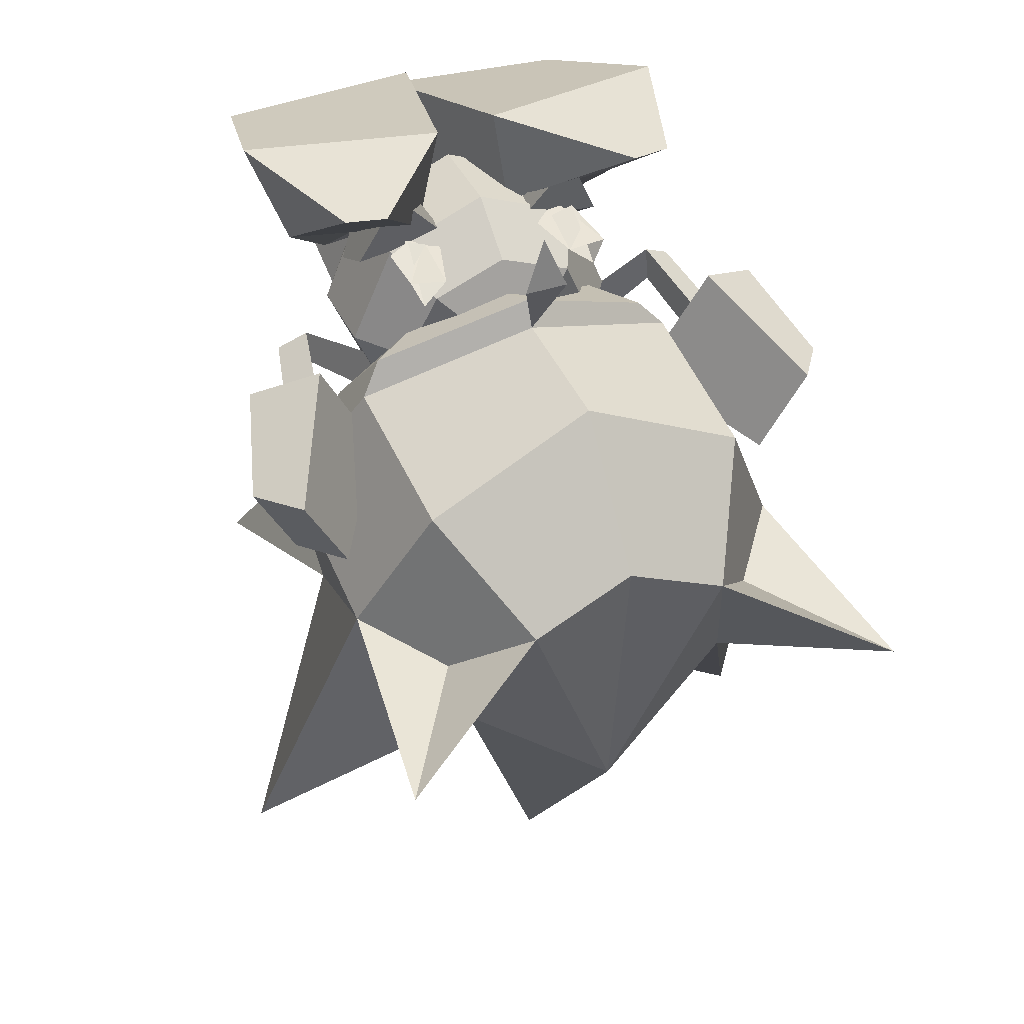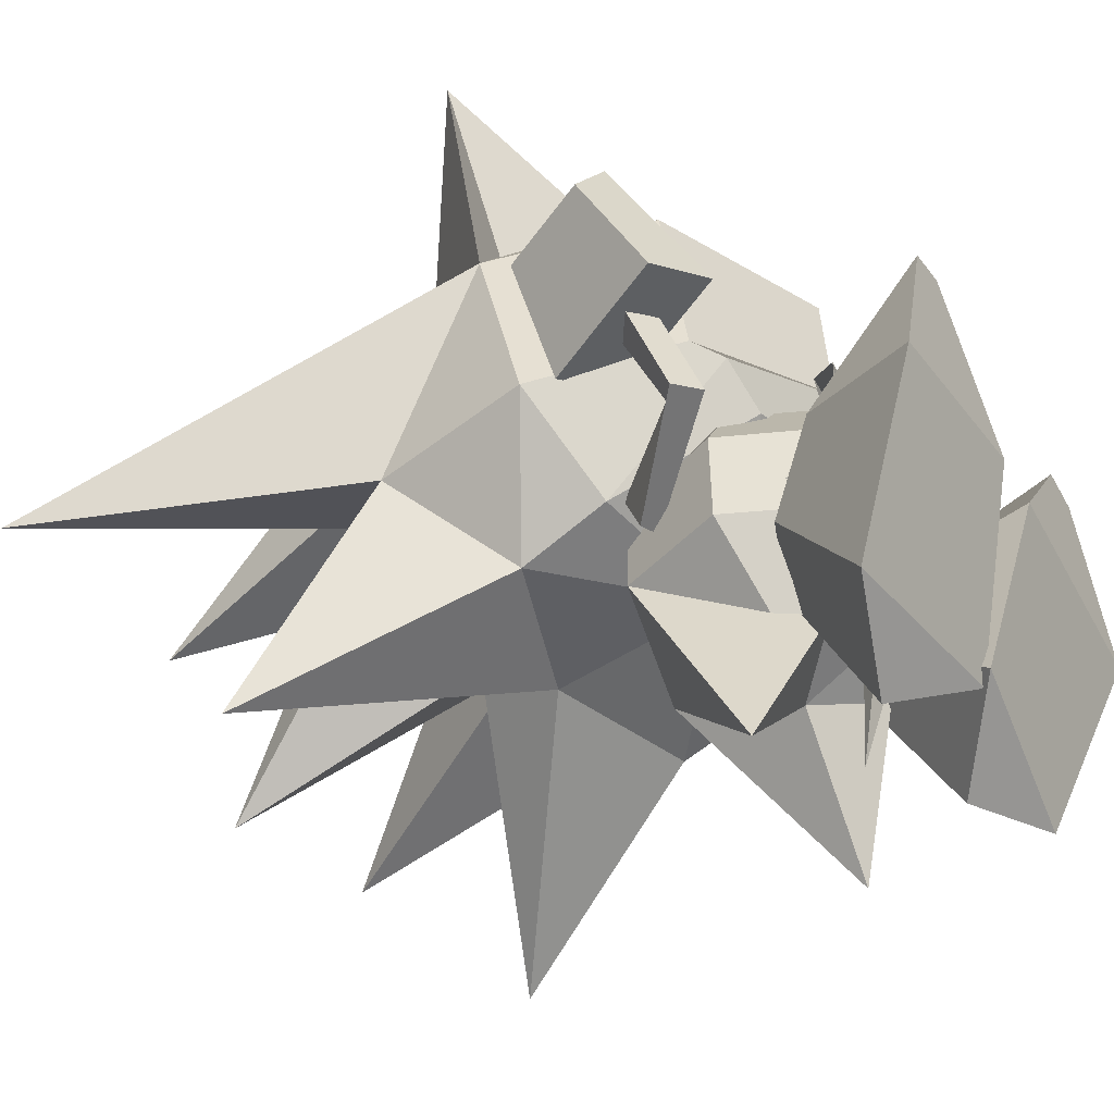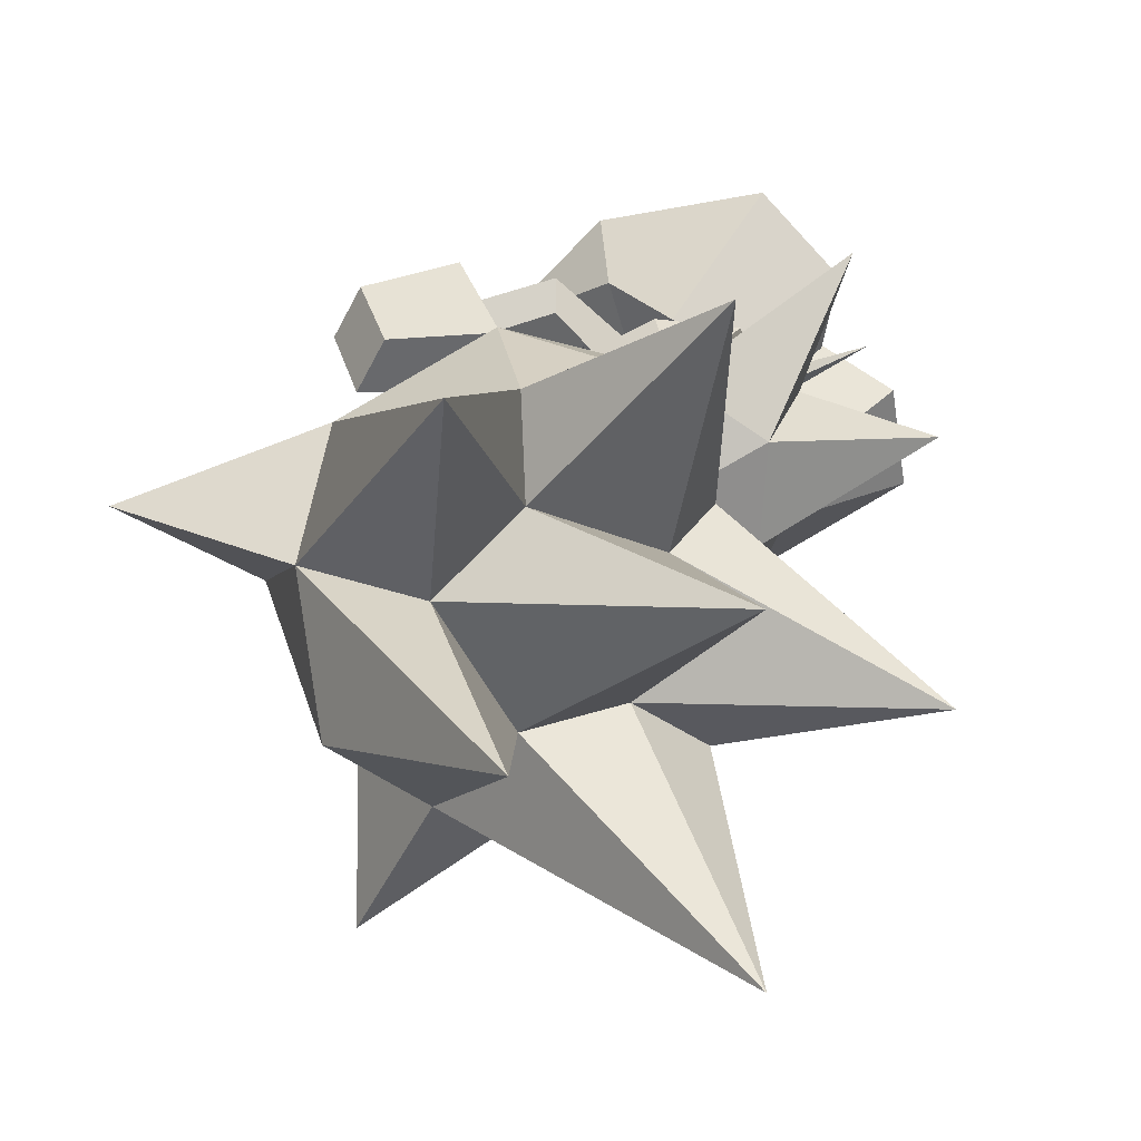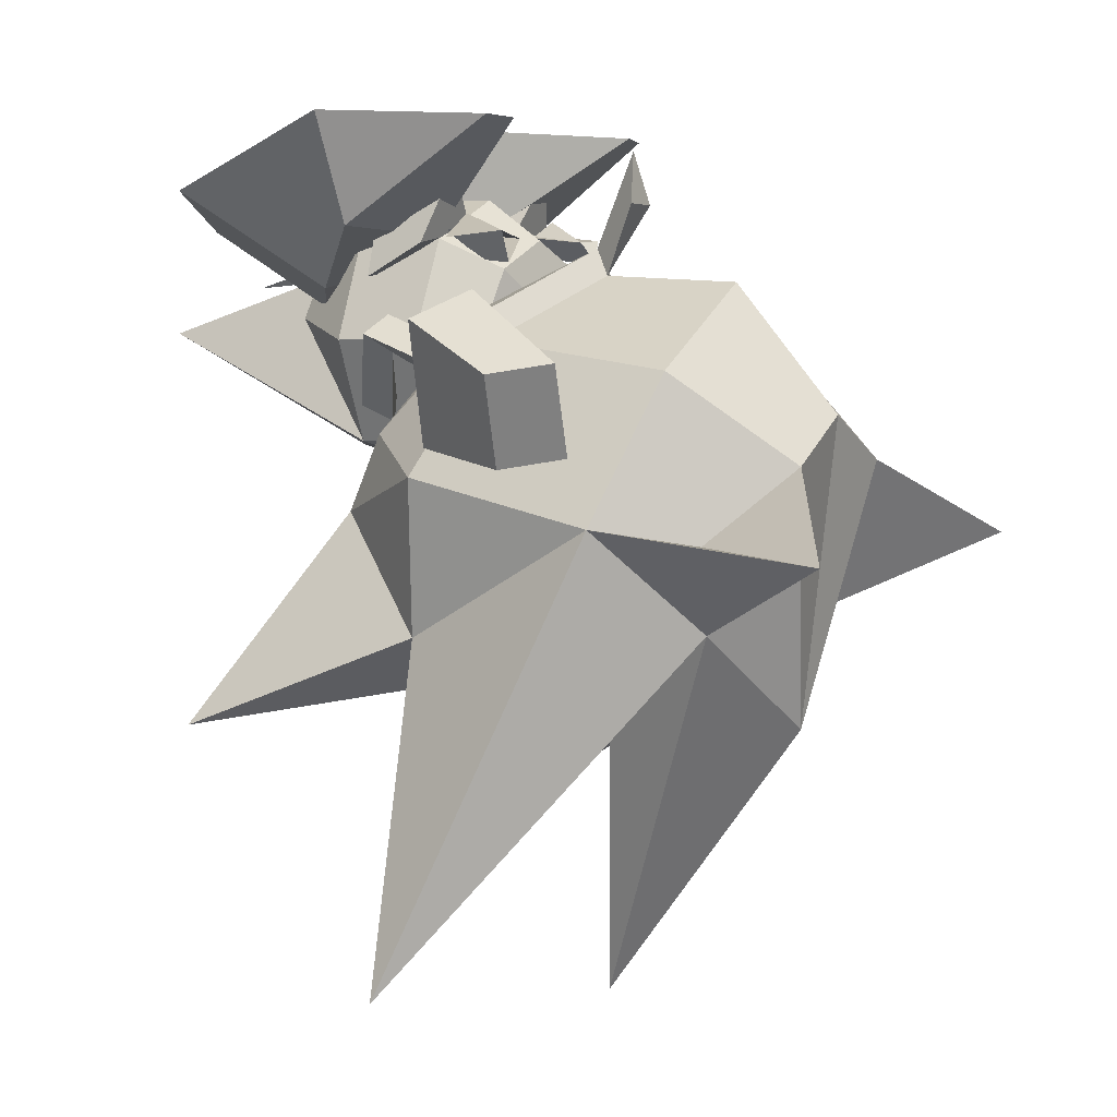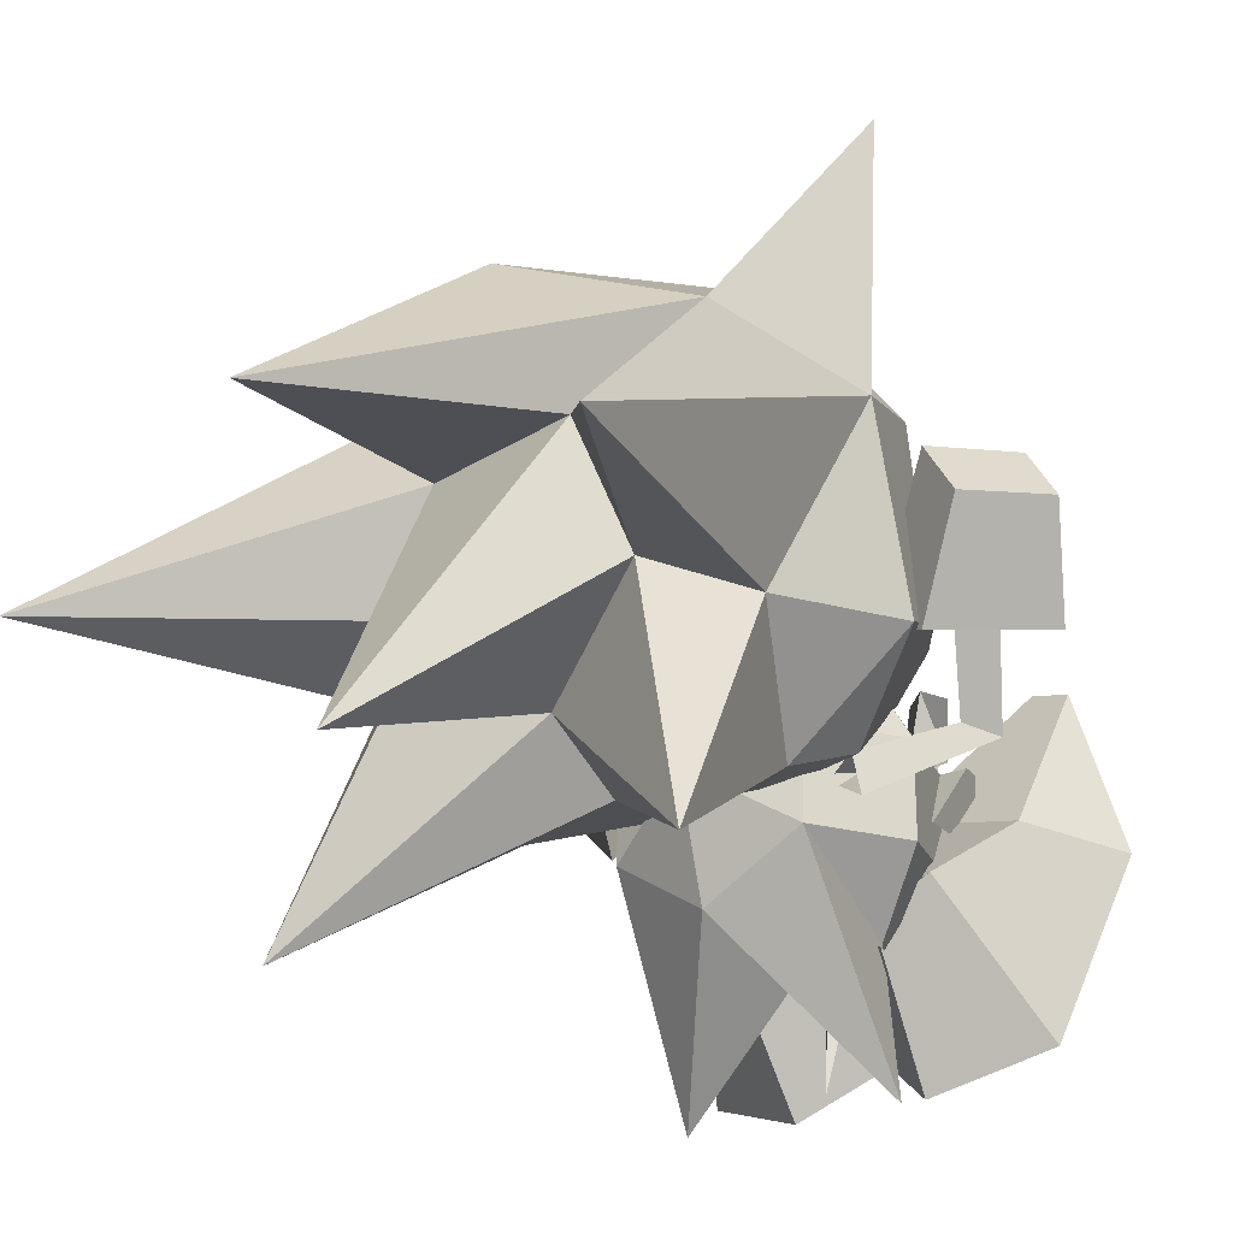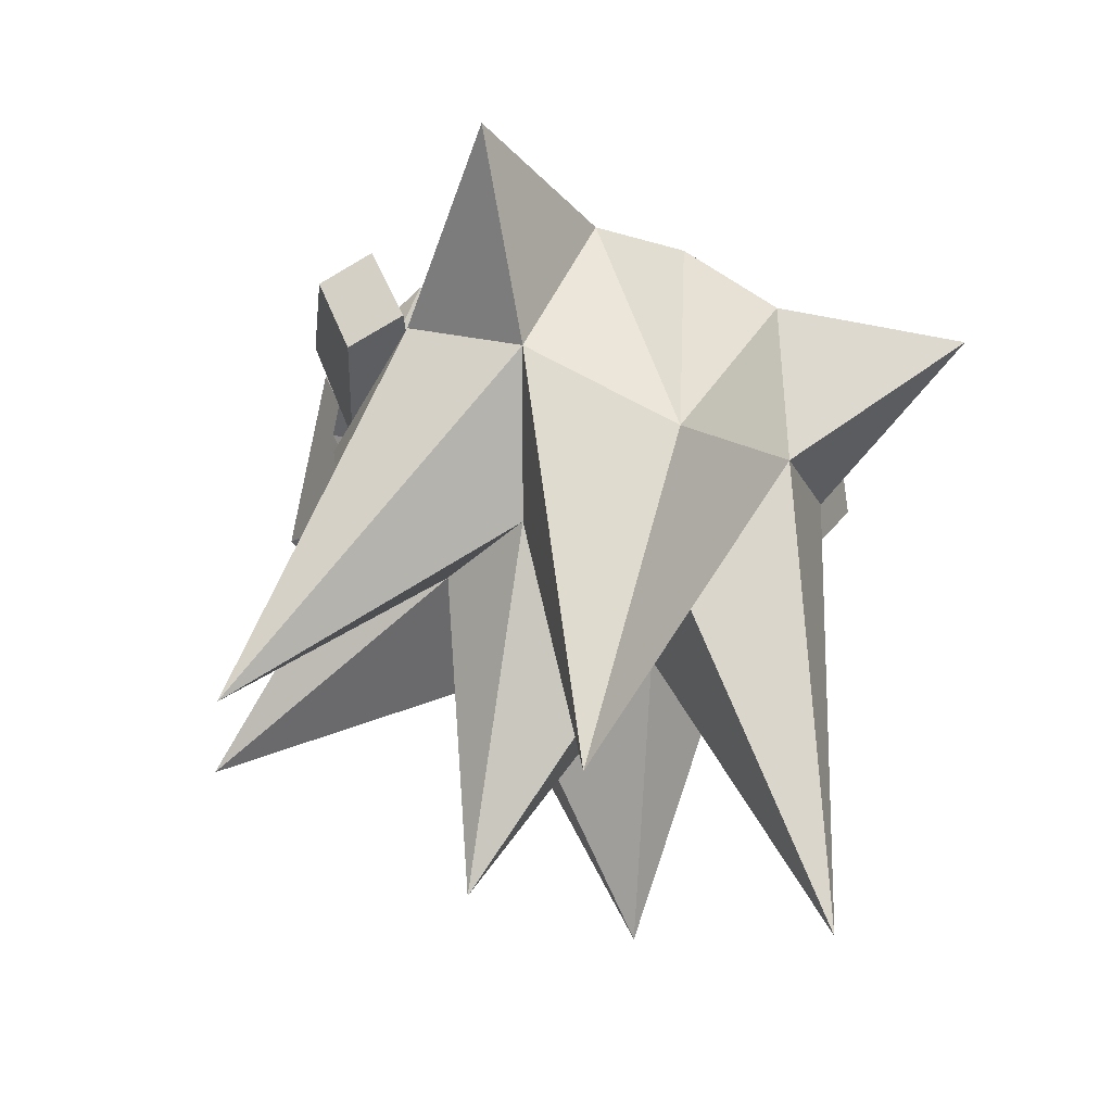
<metadata>
{"format":"obj","ext":"obj","renderer":"f3d","projection":"perspective","resolution":1024,"background":"white","views":[{"elev":39.5,"azim":-23.0,"up":"+Y"},{"elev":-43.5,"azim":118.6,"up":"+Z"},{"elev":-70.6,"azim":116.7,"up":"+Y"},{"elev":4.4,"azim":-62.9,"up":"+Y"},{"elev":-21.2,"azim":40.3,"up":"+Z"},{"elev":-58.0,"azim":-25.8,"up":"+Y"}]}
</metadata>
<code>
o SONIC_Grp3.001
v -2.313 4 -1.161
v -1.907 3.313 -3.033
v -1.362 2.334 -1.653
v -1.92 2.917 -1.073
v -0.4168 2.929 -0.5148
v -1.335 2.77 -0.5644
v -0.8429 2.164 -1.974
v -0.2424 2.468 -1.9
v -1.794 3.938 0.4276
v -0.5862 2.869 -0.8124
v -0.36 3.97 -0.7663
v -1.392 3.93 0.5082
v 0.05602 3.554 -2.788
v -0.7424 2.954 -3.38
v -0.6532 2.887 -0.4363
v -0.9003 3.069 -0.286
v -0.6682 2.816 0.1847
v -0.9136 2.575 0.194
v -0.3655 2.577 -1.141
v -0.9631 3.542 -0.3928
v -1.052 2.883 0.189
v -1.037 2.83 -0.4588
v -0.9396 3.779 -1.15
v -1.315 2.446 -1.186
v -1.946 1.689 -0.5267
v -2.139 1.747 0.2937
v -1.97 2.055 -0.5555
v -2.249 1.864 -0.6707
v -2.454 1.579 0.1611
v -2.126 1.387 0.1684
v -2.21 0.7823 -0.03398
v -2.708 0.6109 1.024
v -2.33 0.7104 1.559
v -2.783 1.582 1.662
v -3.15 1.483 1.14
v -2.168 2.276 0.4756
v -2.827 1.992 0.1674
v -1.554 1.062 0.2612
v -1.356 1.016 -0.8818
v -1.357 1.169 -1.235
v -1.002 1.161 -1.032
v 0.9657 3.542 -0.3762
v 0.1239 2.442 -1.894
v 0.7477 2.117 -1.935
v 1.25 2.282 -1.585
v 2.251 3.939 -1.237
v 1.703 3.928 0.3677
v 1.798 2.857 -1.099
v 1.308 3.944 0.4427
v 0.2846 3.995 -0.8296
v 0.4538 2.911 -0.8626
v 0.7287 2.85 -3.382
v -0.09845 3.435 -2.836
v 0.9791 2.633 0.2114
v 0.7148 2.866 -0.4436
v 1.103 2.837 -0.4323
v 0.9392 3.067 -0.2807
v 1.317 2.81 -0.5353
v 1.225 2.396 -1.109
v 0.4306 2.522 -1.098
v 0.4757 2.886 -0.5114
v 0.9489 3.78 -1.149
v 0.7224 2.836 0.17
v 1.111 2.87 0.1721
v 1.868 3.213 -3.022
v -0.5088 2.696 -0.9649
v -0.3304 2.98 -1.068
v -0.7071 2.948 -1.004
v 0.008795 2.391 -3.333
v 0.008796 2.479 -2.133
v -0.2212 2.775 -1.827
v 0.2021 2.75 -1.822
v -0.6112 2.454 -2.197
v 0.009051 1.922 -2.48
v -1.118 1.896 -3.614
v 0.009736 0.7205 -2.024
v -0.995 0.7985 -1.441
v 1.134 1.911 -3.627
v 0.8988 2.044 -2.207
v 1.449 1.824 -1.457
v 1.015 0.8044 -1.451
v 0.01216 0.4141 -0.8363
v 0.6288 2.454 -2.197
v -1.43 1.818 -1.46
v -0.8812 2.044 -2.207
v -0.9956 0.8318 -0.5683
v -1.431 1.826 -0.5811
v -0.7166 1.135 0.008726
v -1.031 1.815 -0.06733
v 0.01203 1.012 -0.4438
v 0.009751 1.024 -0.08222
v 0.008856 1.814 0.467
v 0.7345 1.137 0.00709
v 1.013 0.8336 -0.5691
v 1.449 1.815 -0.5468
v 1.049 1.814 0.07289
v 0.7388 2.544 0.08289
v 1.019 2.844 -1.447
v 1.019 2.834 -0.5271
v 0.008796 3.264 -1.437
v 0.008796 3.254 -0.5271
v 0.008796 2.828 0.05502
v -0.7212 2.521 0.03818
v -1.001 2.844 -1.447
v -1.001 2.821 -0.5439
v 1.043 1.13 -1.02
v 1.396 0.9844 -0.869
v 2.001 2.058 -0.5972
v 2.304 1.881 -0.7119
v 2.008 1.704 -0.5597
v 1.389 1.126 -1.213
v 0.3942 2.965 -1.068
v 0.634 2.716 -0.9695
v 0.7652 2.994 -1.024
v 2.188 1.401 0.1352
v 2.2 1.761 0.2605
v 2.516 1.594 0.1279
v 2.77 0.6252 0.9905
v 2.391 0.7247 1.526
v 2.844 1.597 1.629
v 3.211 1.497 1.106
v 2.23 2.29 0.4424
v 2.888 2.006 0.1342
v 2.272 0.7966 -0.06716
v 1.615 1.076 0.228
v -1.443 0.1083 -1.323
v -1.518 0.888 -0.9374
v 0.008797 1.207 -1.017
v -2.058 -1.054 -0.2553
v -2.371 0.5086 -0.1115
v -3.067 -4.397 -0.1406
v -2.336 0.06529 1.755
v -1.436 -0.9567 2.563
v 0.01271 -0.4069 -1.347
v -2.382 -2.012 -2.657
v 0.01292 -3.8 -1.635
v -0.797 -1.783 1.244
v 1.456 0.02393 -1.256
v 2.083 -1.042 -0.2421
v 2.269 -2.358 -2.516
v 0.823 -1.913 1.345
v 3.092 -4.405 -0.1223
v 1.54 0.8885 -0.9421
v 2.394 0.5152 -0.1038
v 2.362 0.06529 1.755
v 1.462 -0.9572 2.559
v 1.065 2.156 -0.0664
v 1.039 0.6237 3.327
v 0.01302 -2.001 2.938
v 0.01209 2.435 0.08476
v 0.01302 1.087 3.298
v -1.034 2.123 -0.04265
v -1.013 0.6237 3.327
v 1.138 -1.495 0.1785
v -1.112 -1.495 0.1785
v 0.01279 -1.201 -0.8034
v 0.00402 -4.822 0.8602
v 2.65 -0.1757 4.127
v 1.696 -0.1076 2.607
v -2.624 -0.1813 4.145
v -1.67 -0.1076 2.607
v -1.477 2.112 0.2811
v 1.483 2.049 0.2984
v 0.01302 3.692 1.107
v -0.212 3.163 1.191
v 0.229 3.163 1.191
v 1.716 1.806 0.4189
v 1.678 1.545 2.233
v 0.01235 2.735 0.7087
v 0.01227 2.462 0.8214
v 0.01302 2.378 2.227
v -1.694 1.799 0.421
v -1.654 1.516 2.224
f 15 16 18 17
f 16 22 21 18
f 21 22 15 17
f 63 54 57 55
f 54 64 56 57
f 63 55 56 64
f 68 66 18 21
f 66 67 17 18
f 17 67 68 21
f 71 69 70
f 71 72 69
f 72 70 69
f 73 74 75
f 74 73 70
f 76 77 75
f 76 74 78
f 79 80 81
f 82 77 76
f 78 74 83
f 77 84 85
f 78 81 76
f 75 74 76
f 70 83 74
f 76 81 82
f 85 73 75 77
f 84 77 86 87
f 87 86 88 89
f 77 82 90 86
f 86 90 91 88
f 82 81 94 90
f 90 94 93 91
f 81 78 83 79
f 81 80 95 94
f 94 95 96 93
f 79 83 98 80
f 80 98 99 95
f 95 99 97 96
f 83 70 100 98
f 98 100 101 99
f 99 101 102 97
f 70 73 104 100
f 100 104 105 101
f 101 105 103 102
f 73 85 84 104
f 104 84 87 105
f 105 87 89 103
f 112 113 54 63
f 113 114 64 54
f 112 63 64 114
f 126 127 128
f 126 129 130
f 129 131 132
f 132 131 133
f 134 126 128
f 129 126 135
f 136 137 155
f 138 134 128
f 138 139 140
f 141 154 142
f 143 138 128
f 138 143 144
f 139 144 145
f 142 145 146
f 146 148 149
f 148 151 149
f 151 153 149
f 133 153 160
f 153 133 149
f 132 130 129
f 145 142 139
f 140 139 154
f 131 129 155
f 131 155 137
f 154 139 142
f 155 129 135
f 154 141 136
f 155 156 136
f 136 156 154
f 154 156 140
f 135 156 155
f 140 156 134
f 140 134 138
f 134 156 135
f 126 134 135
f 136 141 137
f 157 137 141
f 127 126 130
f 144 139 138
f 146 145 158
f 158 148 146
f 157 149 133
f 133 137 157
f 131 137 133
f 146 149 157
f 157 141 146
f 146 141 142
f 133 160 132
f 5 20 6
f 5 19 23 20
f 19 5 6 24
f 23 24 6 20
f 37 31 32 35
f 36 37 35 34
f 36 34 33 38
f 33 32 31 38
f 33 34 35 32
f 36 38 31 37
f 58 42 61
f 58 59 62 42
f 59 58 61 60
f 61 42 62 60
f 123 121 118 124
f 122 120 121 123
f 122 125 119 120
f 119 125 124 118
f 119 118 121 120
f 122 123 124 125
f 3 7 8
f 4 9 1
f 10 11 12
f 13 14 2
f 12 9 4 10
f 7 3 2 14
f 2 1 11 13
f 9 12 11 1
f 14 13 8 7
f 43 44 45
f 46 47 48
f 49 50 51
f 65 52 53
f 51 48 47 49
f 52 65 45 44
f 53 50 46 65
f 46 50 49 47
f 44 43 53 52
f 3 4 1 2
f 8 10 4 3
f 13 11 10 8
f 65 46 48 45
f 43 51 50 53
f 45 48 51 43
f 25 27 26 30
f 27 28 29 26
f 28 25 30 29
f 41 27 25 39
f 40 39 25 28
f 40 28 27 41
f 92 88 91 93
f 92 93 96 97
f 92 97 102 103
f 92 103 89 88
f 106 107 110 108
f 111 109 110 107
f 111 106 108 109
f 110 115 116 108
f 108 116 117 109
f 109 117 115 110
f 147 143 128
f 150 147 128
f 152 150 128
f 127 152 128
f 158 145 159
f 160 153 161
f 162 152 127
f 143 147 163
f 161 132 160
f 159 148 158
f 163 167 144 143
f 167 163 169 170
f 169 162 172 170
f 127 130 172 162
f 163 147 150 169
f 169 150 152 162
f 164 165 166
f 169 164 166 170
f 170 165 164 169
f 170 166 165
f 170 172 173 171
f 171 173 153 151
f 172 130 132 173
f 167 170 171 168
f 168 171 151 148
f 144 167 168 145
f 145 168 148 159
f 173 132 161 153

</code>
